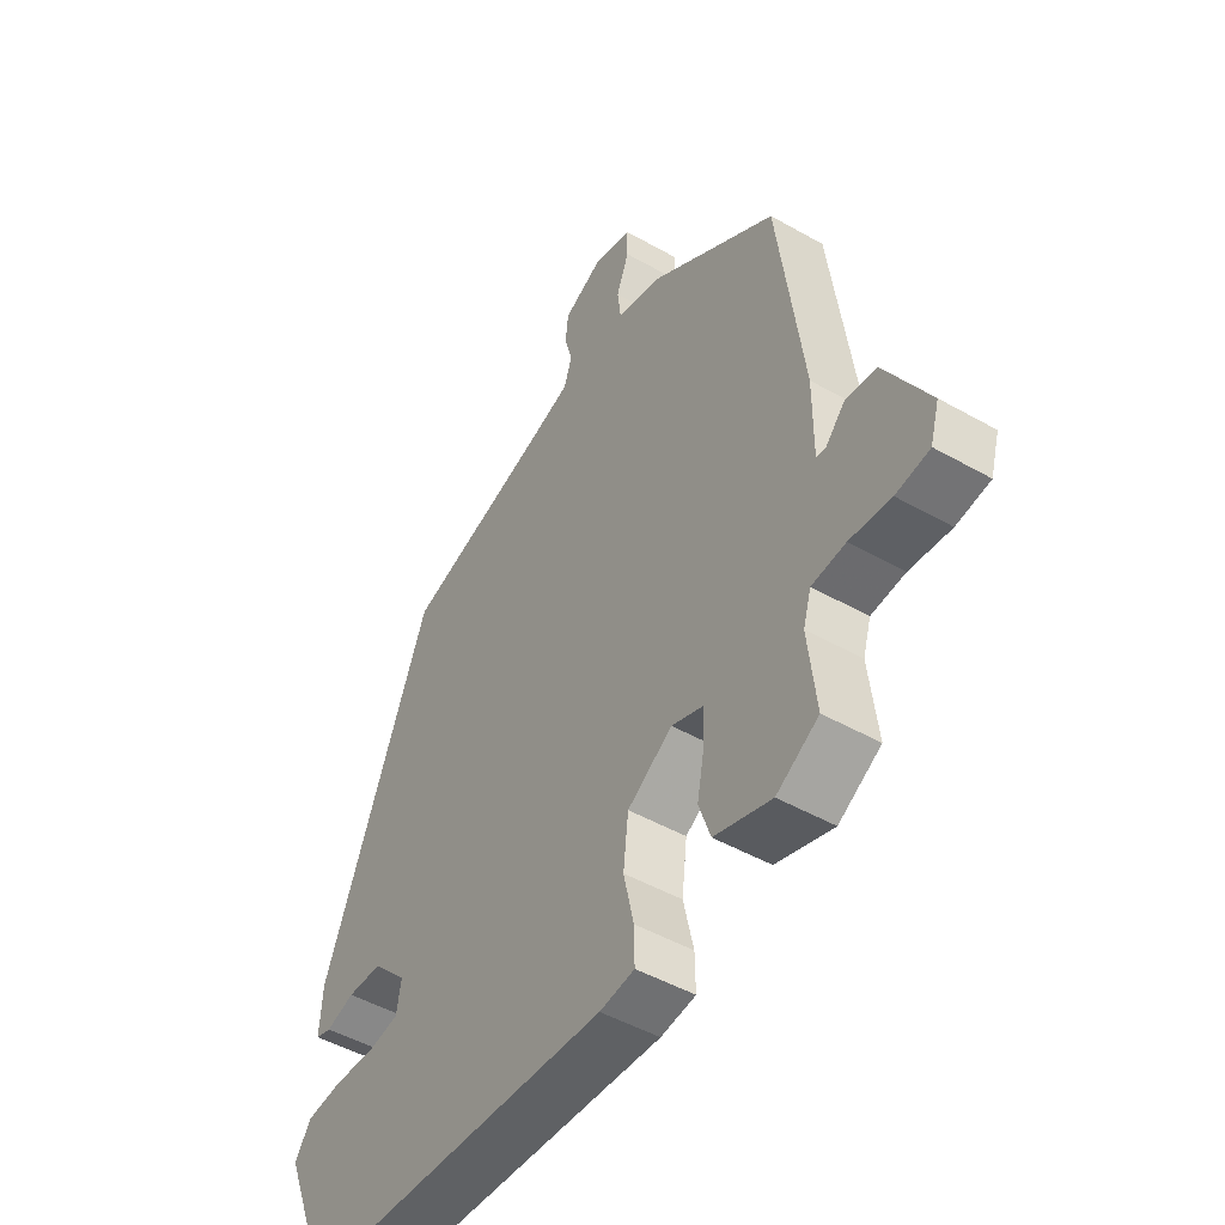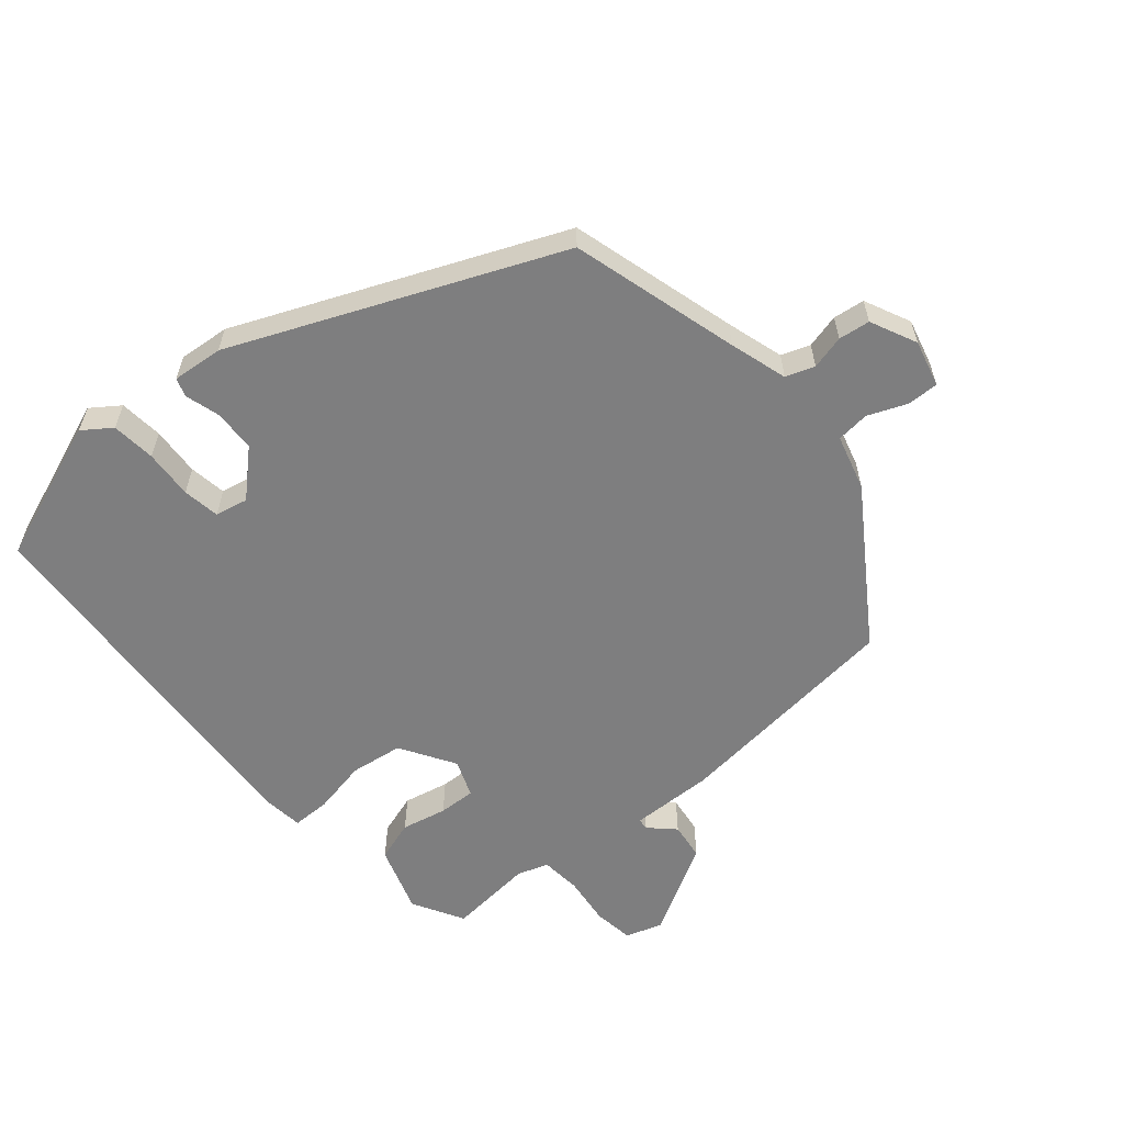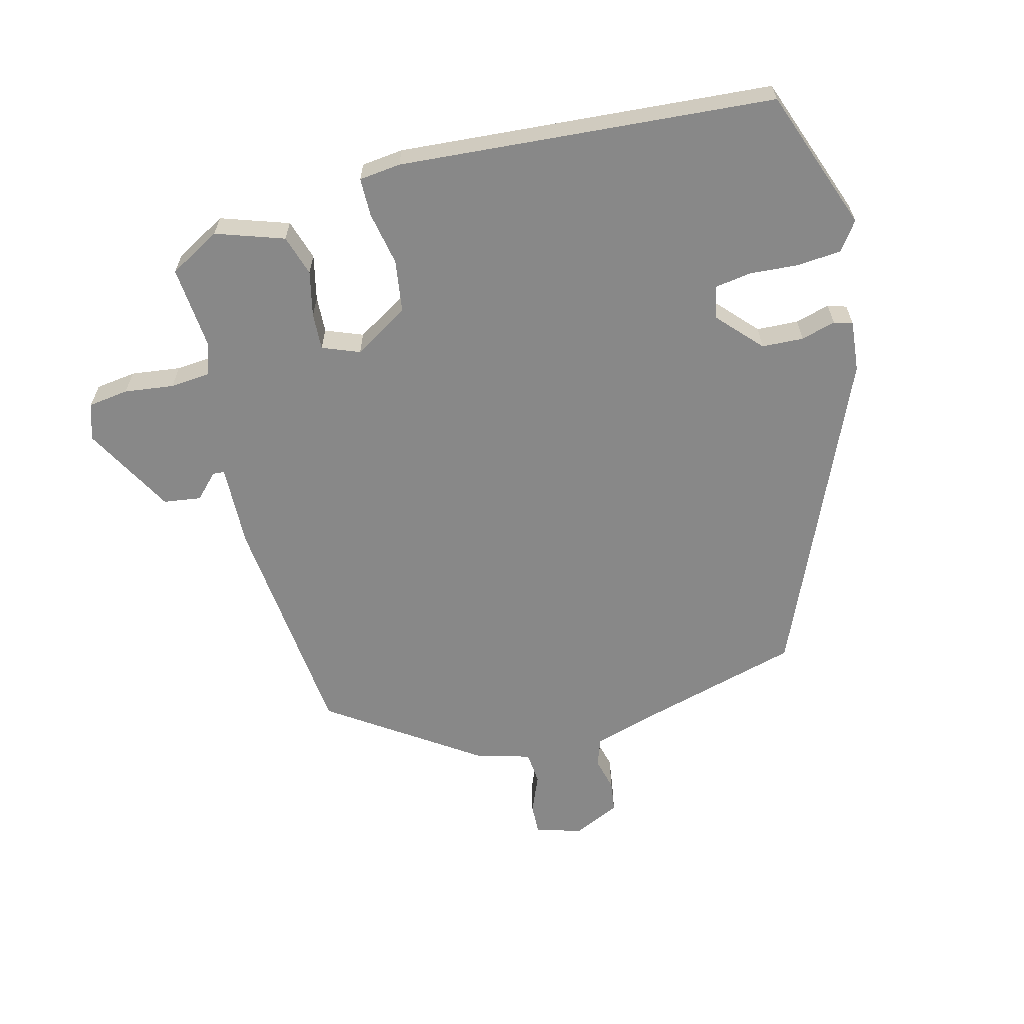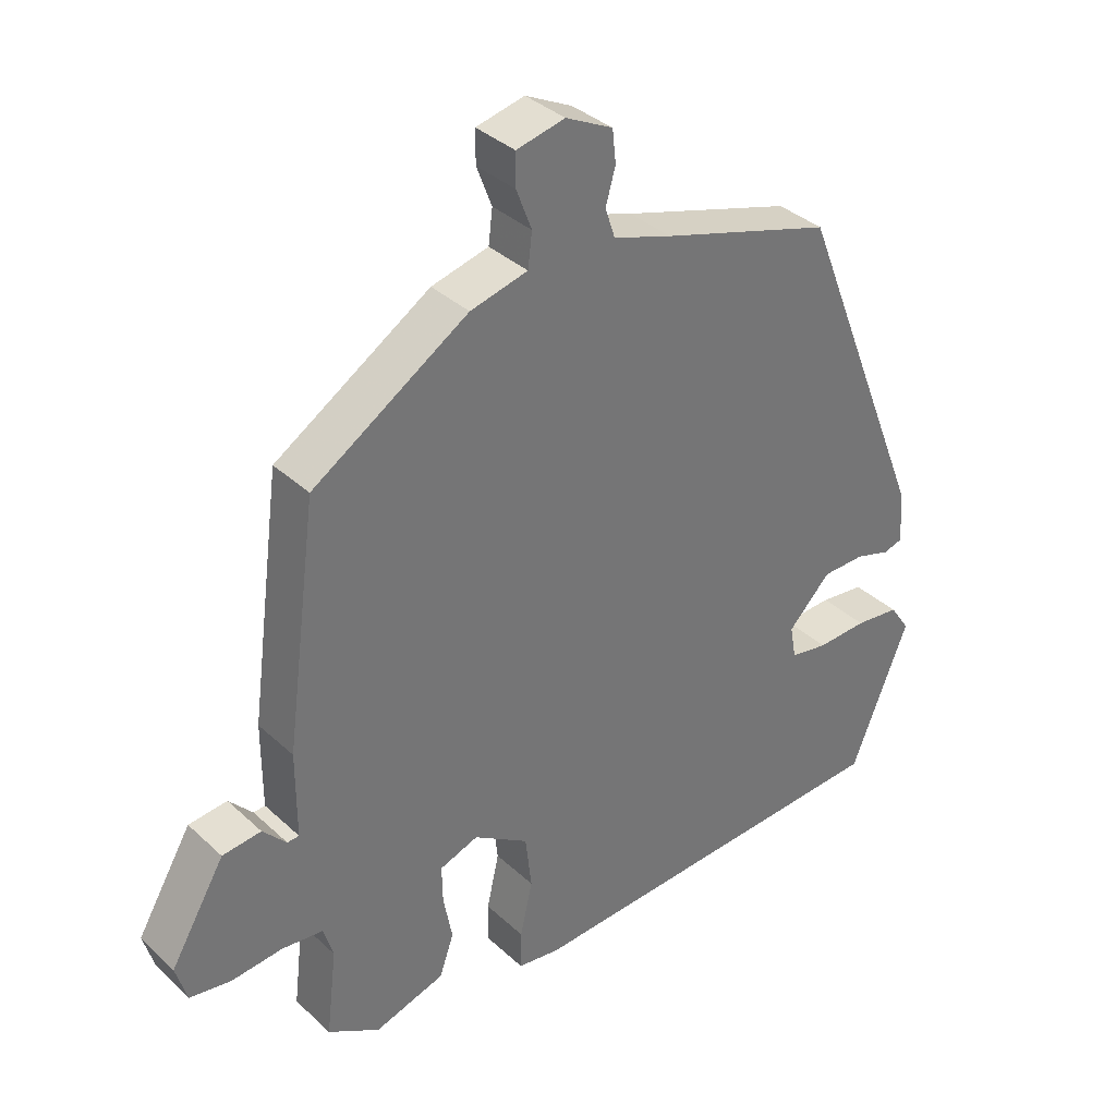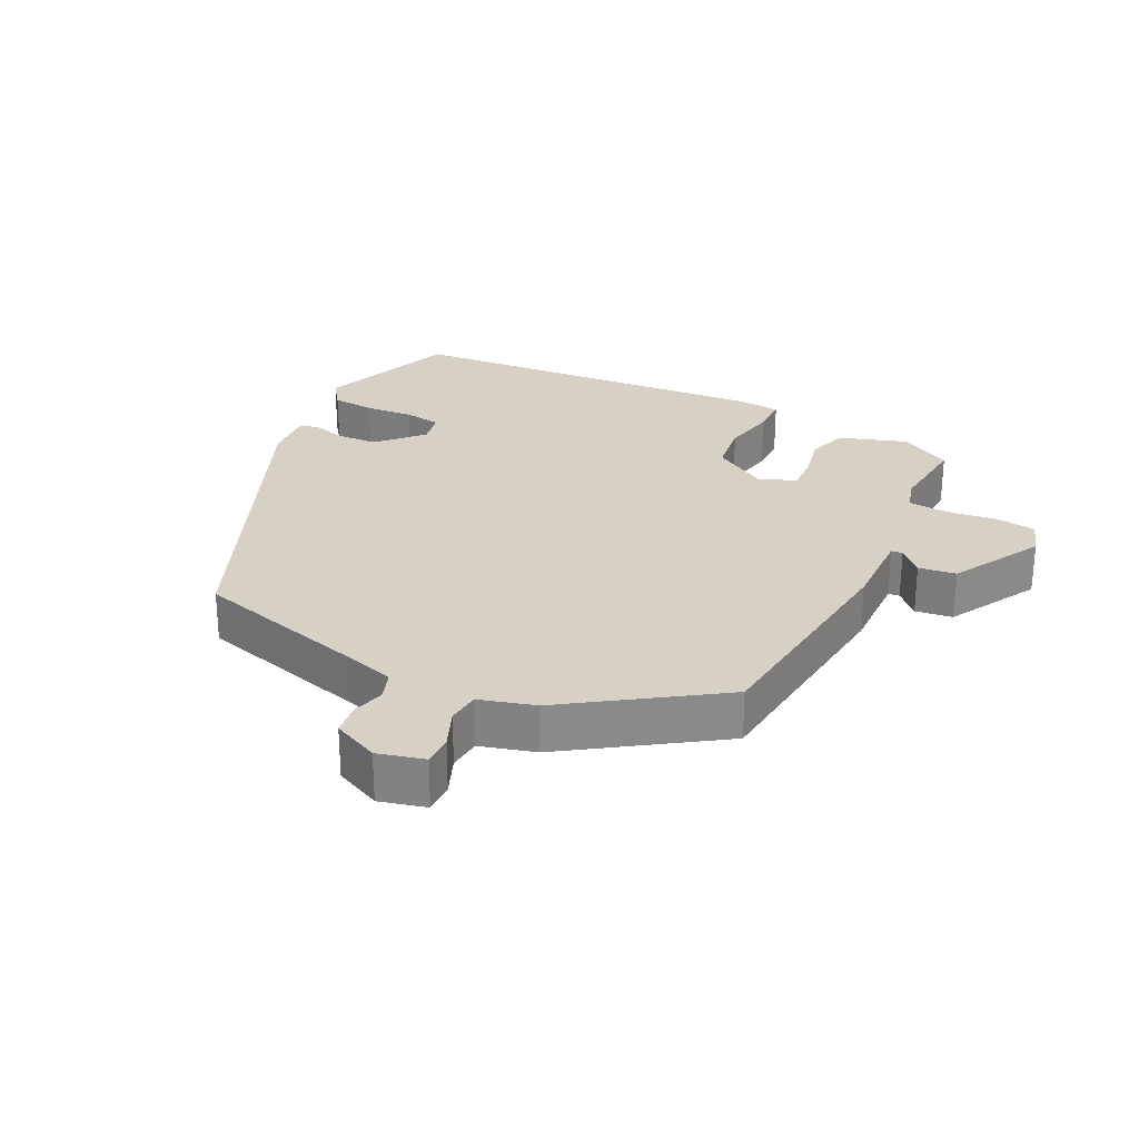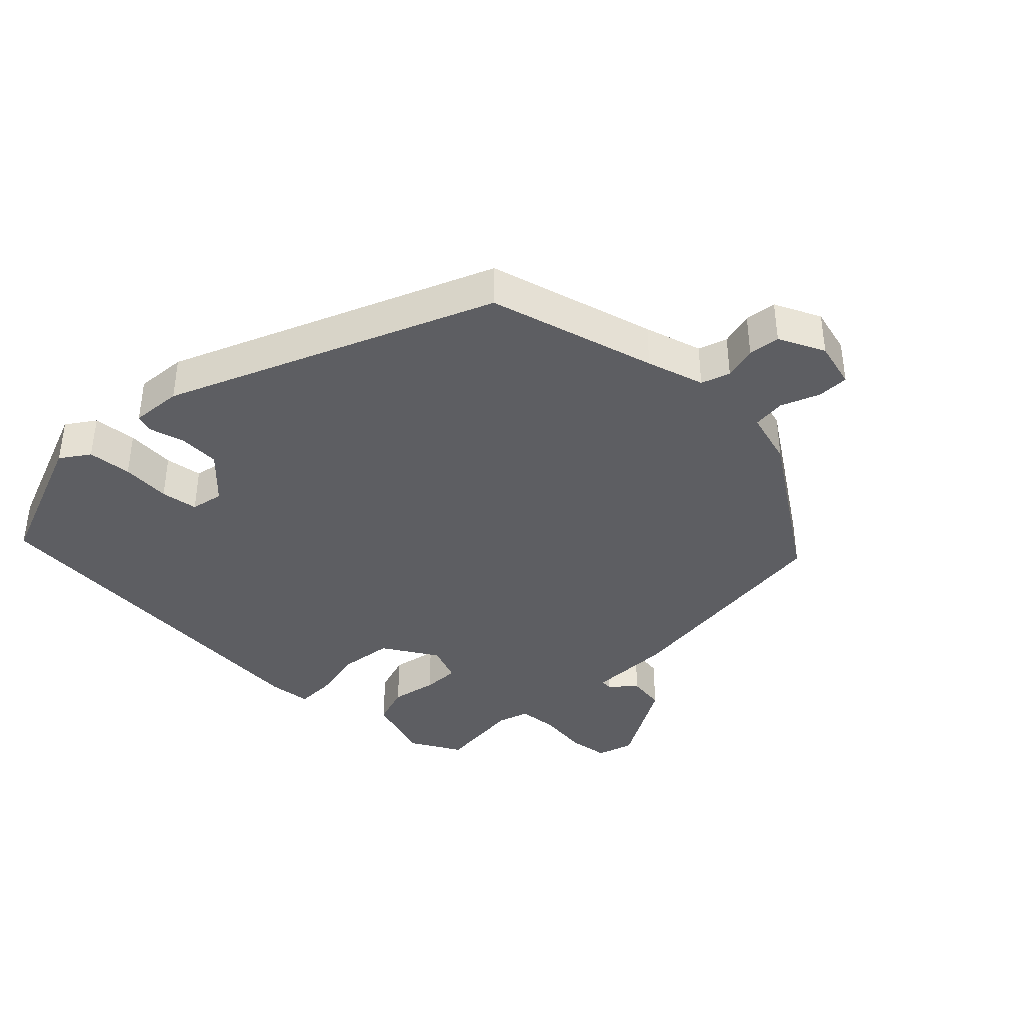
<metadata>
{"format":"obj","ext":"obj","renderer":"f3d","projection":"perspective","resolution":1024,"background":"white","views":[{"elev":-47.6,"azim":57.3,"up":"+Z"},{"elev":-59.4,"azim":-51.1,"up":"+Y"},{"elev":-62.8,"azim":-167.3,"up":"+Y"},{"elev":35.8,"azim":140.2,"up":"+Z"},{"elev":27.0,"azim":24.9,"up":"+Y"},{"elev":-39.1,"azim":-46.0,"up":"+Y"}]}
</metadata>
<code>
v -0.308 0.07 0.437
v -0.06 0.07 0.513
v 0.025 0.07 0.541
v 0.039 0.07 0.584
v 0.025 0.07 0.634
v 0.03 0.07 0.681
v 0.098 0.07 0.715
v 0.168 0.07 0.699
v 0.168 0.07 0.652
v 0.146 0.07 0.594
v 0.152 0.07 0.545
v 0.235 0.07 0.524
v 0.46 0.07 0.381
v 0.506 0.07 0.035
v 0.506 0.07 -0.089
v 0.523 0.07 -0.09
v 0.557 0.07 -0.053
v 0.613 0.07 -0.059
v 0.692 0.07 -0.192
v 0.676 0.07 -0.247
v 0.616 0.07 -0.257
v 0.542 0.07 -0.25
v 0.482 0.07 -0.257
v 0.468 0.07 -0.304
v 0.483 0.07 -0.43
v 0.408 0.07 -0.475
v 0.306 0.07 -0.444
v 0.285 0.07 -0.384
v 0.298 0.07 -0.316
v 0.299 0.07 -0.261
v 0.243 0.07 -0.241
v 0.163 0.07 -0.293
v 0.154 0.07 -0.372
v 0.172 0.07 -0.452
v 0.173 0.07 -0.509
v 0.111 0.07 -0.518
v -0.449 0.07 -0.493
v -0.533 0.07 -0.284
v -0.504 0.07 -0.241
v -0.439 0.07 -0.233
v -0.366 0.07 -0.236
v -0.311 0.07 -0.226
v -0.302 0.07 -0.177
v -0.364 0.07 -0.114
v -0.426 0.07 -0.113
v -0.477 0.07 -0.129
v -0.505 0.07 -0.121
v -0.5 0.07 -0.045
v -0.308 0 0.437
v -0.06 0 0.513
v 0.025 0 0.541
v 0.039 0 0.584
v 0.025 0 0.634
v 0.03 0 0.681
v 0.098 0 0.715
v 0.168 0 0.699
v 0.168 0 0.652
v 0.146 0 0.594
v 0.152 0 0.545
v 0.235 0 0.524
v 0.46 0 0.381
v 0.506 0 0.035
v 0.506 0 -0.089
v 0.523 0 -0.09
v 0.557 0 -0.053
v 0.613 0 -0.059
v 0.692 0 -0.192
v 0.676 0 -0.247
v 0.616 0 -0.257
v 0.542 0 -0.25
v 0.482 0 -0.257
v 0.468 0 -0.304
v 0.483 0 -0.43
v 0.408 0 -0.475
v 0.306 0 -0.444
v 0.285 0 -0.384
v 0.298 0 -0.316
v 0.299 0 -0.261
v 0.243 0 -0.241
v 0.163 0 -0.293
v 0.154 0 -0.372
v 0.172 0 -0.452
v 0.173 0 -0.509
v 0.111 0 -0.518
v -0.449 0 -0.493
v -0.533 0 -0.284
v -0.504 0 -0.241
v -0.439 0 -0.233
v -0.366 0 -0.236
v -0.311 0 -0.226
v -0.302 0 -0.177
v -0.364 0 -0.114
v -0.426 0 -0.113
v -0.477 0 -0.129
v -0.505 0 -0.121
v -0.5 0 -0.045
f 48 1 2
f 47 48 2
f 46 47 2
f 45 46 2
f 44 45 2 3
f 43 44 3
f 42 43 3
f 39 40 41
f 38 39 41
f 37 38 41
f 36 37 41
f 35 36 41
f 34 35 41
f 33 34 41
f 32 33 41 42
f 31 32 42 3
f 27 28 29
f 26 27 29
f 25 26 29
f 24 25 29
f 23 24 29 30
f 31 3 4
f 30 31 4
f 23 30 4
f 22 23 4
f 20 21 22
f 19 20 22
f 18 19 22
f 17 18 22
f 16 17 22
f 13 14 15
f 12 13 15
f 11 12 15
f 8 9 10
f 7 8 10
f 6 7 10
f 5 6 10
f 4 5 10
f 4 10 11
f 22 4 11 15
f 15 16 22
f 50 49 96
f 50 96 95
f 50 95 94
f 50 94 93
f 51 50 93 92
f 51 92 91
f 51 91 90
f 89 88 87
f 89 87 86
f 89 86 85
f 89 85 84
f 89 84 83
f 89 83 82
f 89 82 81
f 90 89 81 80
f 51 90 80 79
f 77 76 75
f 77 75 74
f 77 74 73
f 77 73 72
f 78 77 72 71
f 52 51 79
f 52 79 78
f 52 78 71
f 52 71 70
f 70 69 68
f 70 68 67
f 70 67 66
f 70 66 65
f 70 65 64
f 63 62 61
f 63 61 60
f 63 60 59
f 58 57 56
f 58 56 55
f 58 55 54
f 58 54 53
f 58 53 52
f 59 58 52
f 63 59 52 70
f 70 64 63
f 1 49 50 2
f 2 50 51 3
f 3 51 52 4
f 4 52 53 5
f 5 53 54 6
f 6 54 55 7
f 7 55 56 8
f 8 56 57 9
f 9 57 58 10
f 10 58 59 11
f 11 59 60 12
f 12 60 61 13
f 13 61 62 14
f 14 62 63 15
f 15 63 64 16
f 16 64 65 17
f 17 65 66 18
f 18 66 67 19
f 19 67 68 20
f 20 68 69 21
f 21 69 70 22
f 22 70 71 23
f 23 71 72 24
f 24 72 73 25
f 25 73 74 26
f 26 74 75 27
f 27 75 76 28
f 28 76 77 29
f 29 77 78 30
f 30 78 79 31
f 31 79 80 32
f 32 80 81 33
f 33 81 82 34
f 34 82 83 35
f 35 83 84 36
f 36 84 85 37
f 37 85 86 38
f 38 86 87 39
f 39 87 88 40
f 40 88 89 41
f 41 89 90 42
f 42 90 91 43
f 43 91 92 44
f 44 92 93 45
f 45 93 94 46
f 46 94 95 47
f 47 95 96 48
f 48 96 49 1

</code>
